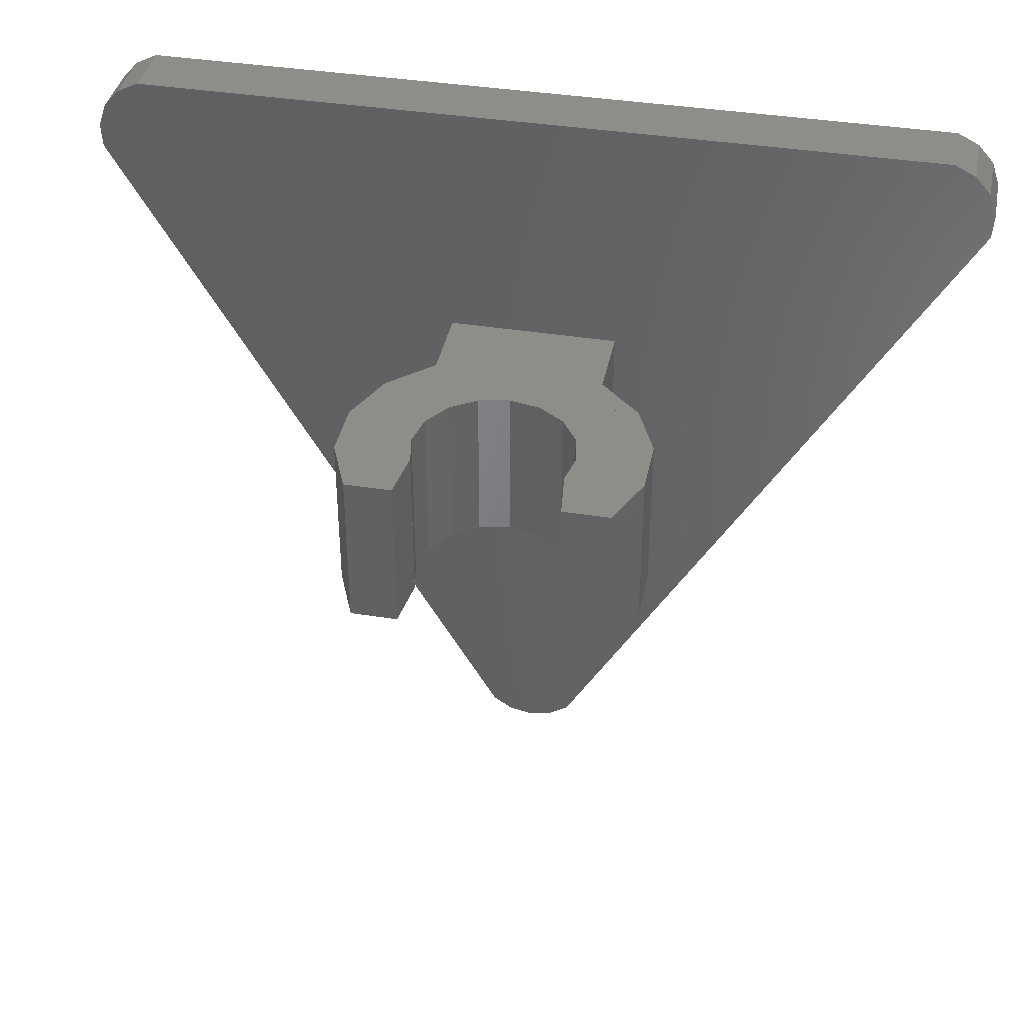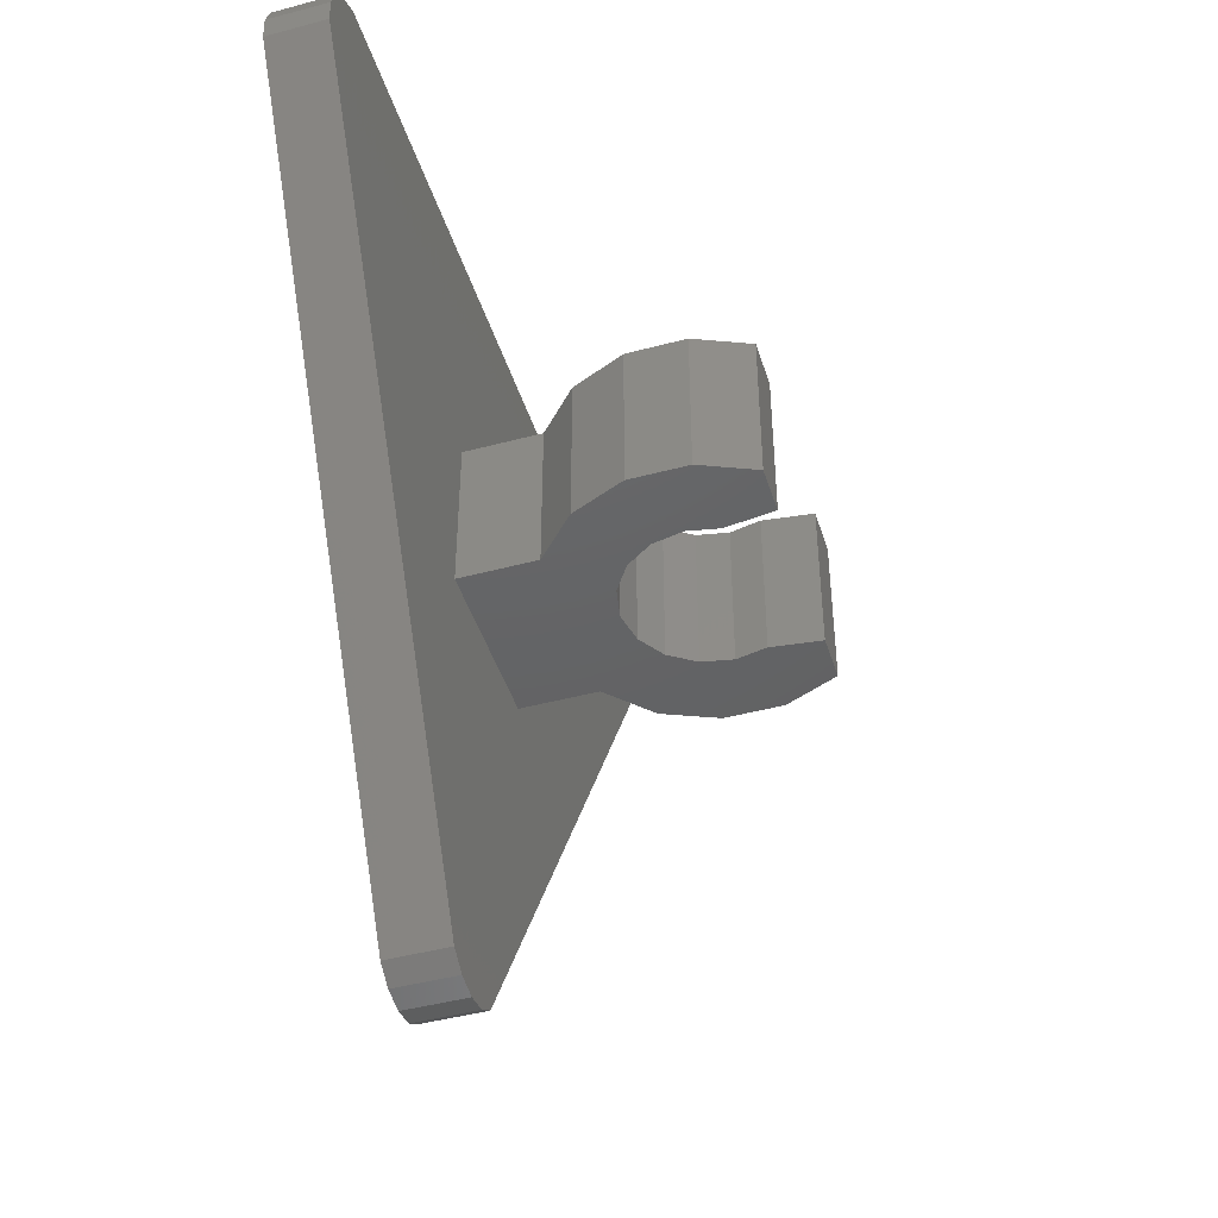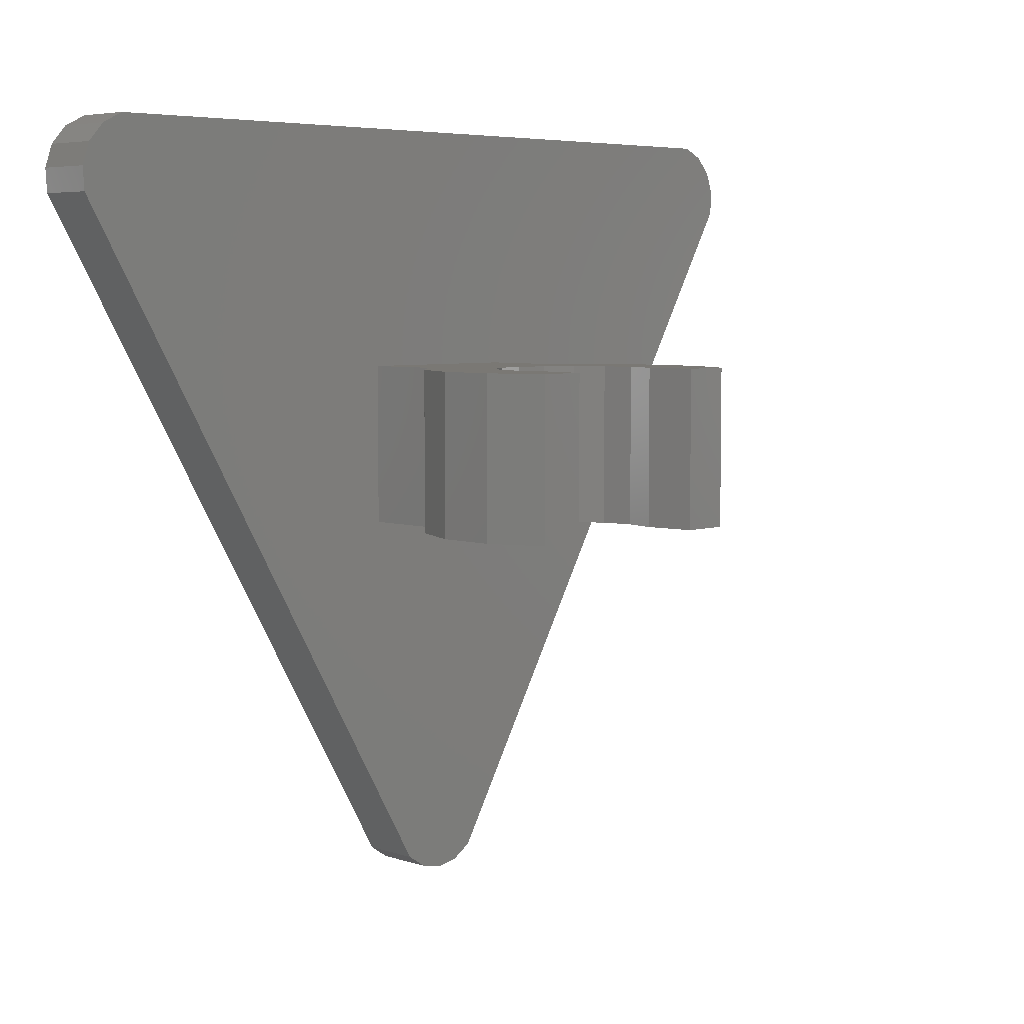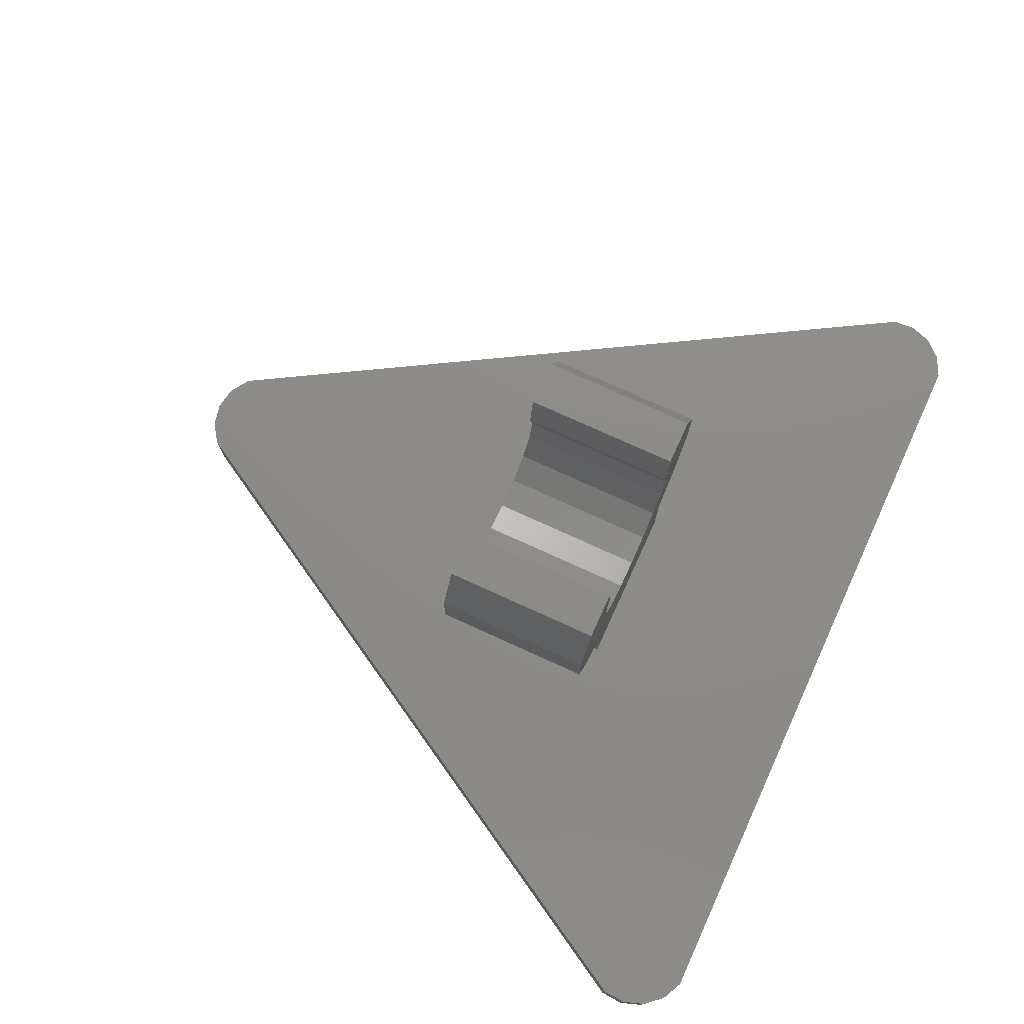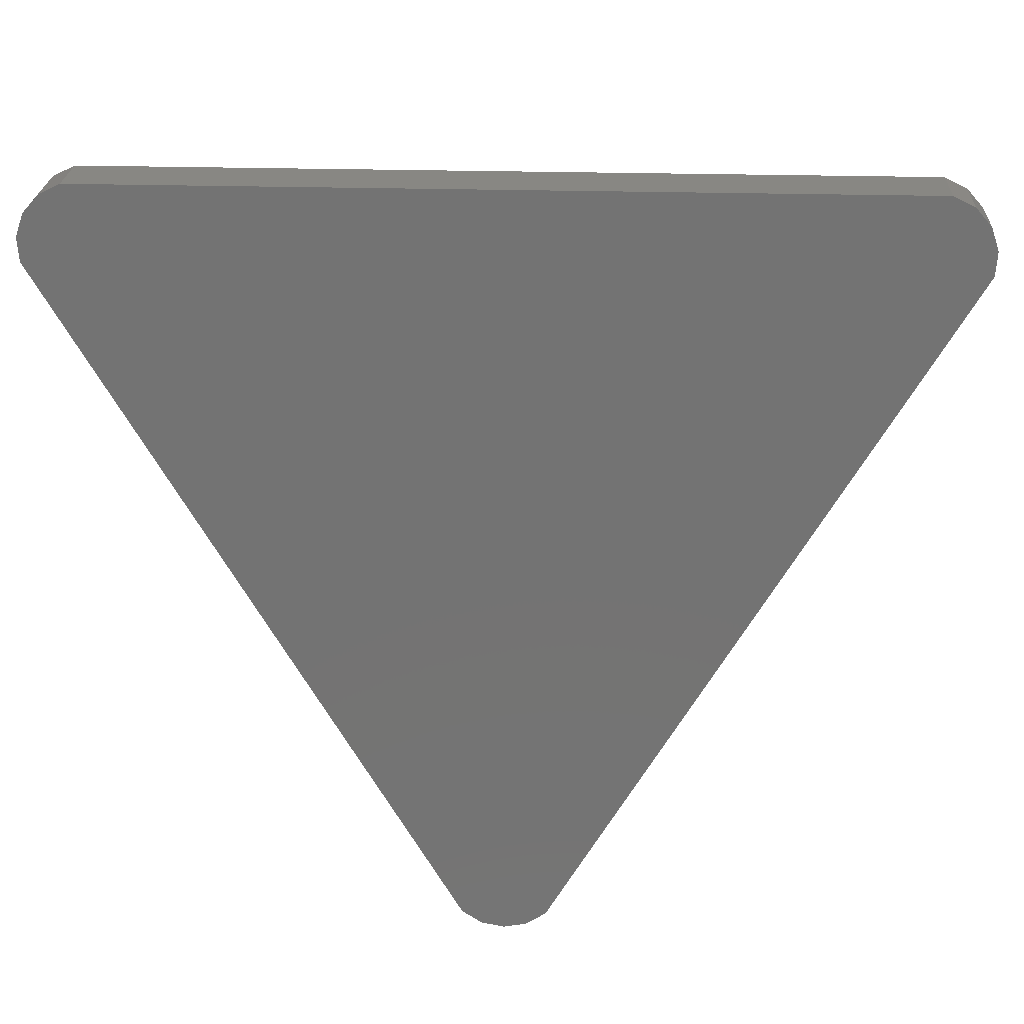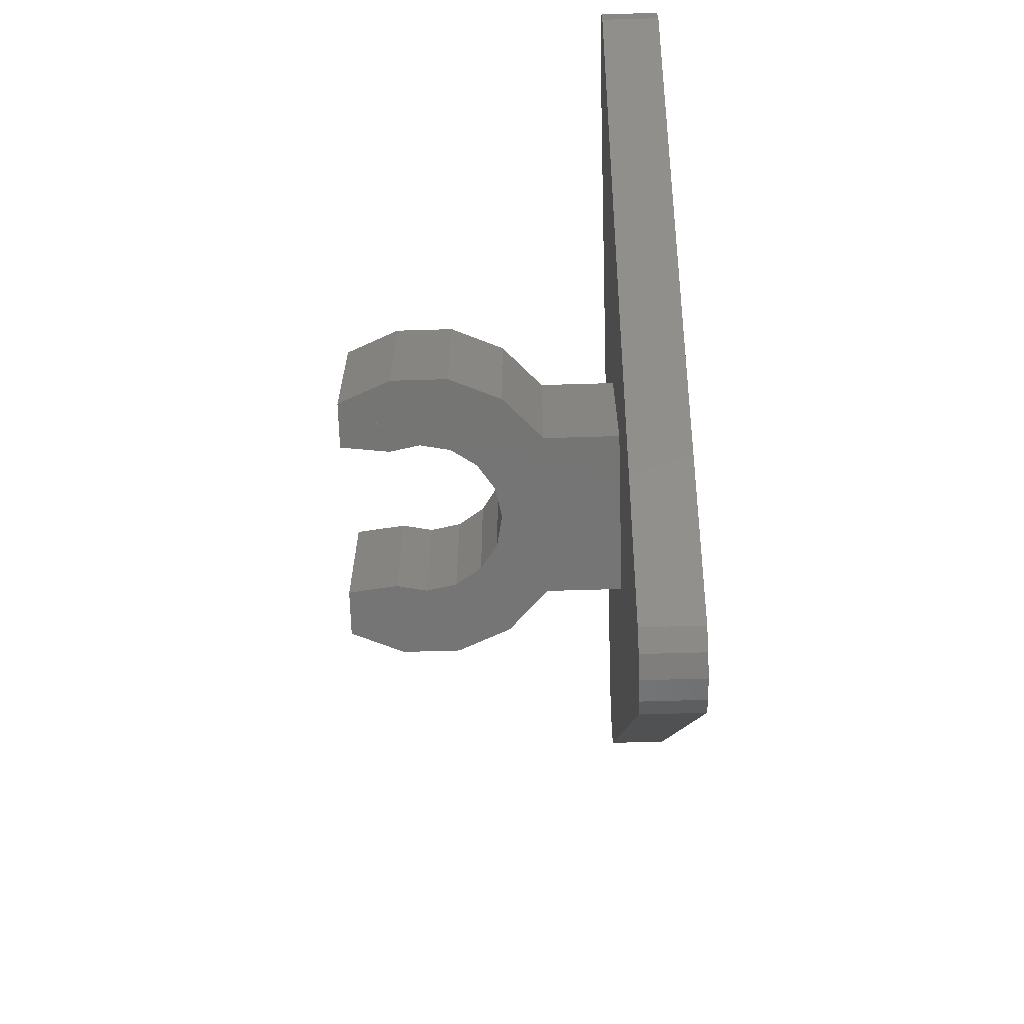
<metadata>
{"format":"stl","ext":"stl","renderer":"f3d","projection":"perspective","resolution":1024,"background":"white","views":[{"elev":39.0,"azim":11.3,"up":"+Y"},{"elev":-45.0,"azim":-72.8,"up":"+Y"},{"elev":5.5,"azim":-44.9,"up":"+Y"},{"elev":75.6,"azim":114.5,"up":"+Z"},{"elev":24.1,"azim":-177.2,"up":"+Y"},{"elev":-67.5,"azim":91.7,"up":"+Y"}]}
</metadata>
<code>
# stl→obj: 100 verts, 158 faces
v 0.08484 -0.8771 -0.52
v -0.08484 -0.8771 -0.52
v -0.8759 0.493 -0.52
v 0.8759 0.493 -0.52
v -0.7911 0.64 -0.52
v 0.7911 0.64 -0.52
v 0.168 0.16 -0.248
v -0.168 0.16 -0.248
v -0.253 0.16 -0.1679
v 0.253 0.16 -0.1679
v 0.253 -0.16 -0.1679
v 0.168 -0.16 -0.248
v -0.253 -0.16 -0.1679
v -0.168 -0.16 -0.248
v 0.08484 -0.8771 -0.4
v 0.8759 0.493 -0.4
v 0.7911 0.64 -0.4
v -0.08484 -0.8771 -0.4
v -0.7911 0.64 -0.4
v -0.8759 0.493 -0.4
v -0.04591 -0.9031 -0.52
v -0.04591 -0.9031 -0.4
v 0 -0.9122 -0.52
v 0 -0.9122 -0.4
v 0.04591 -0.9031 -0.52
v 0.04591 -0.9031 -0.4
v -0.8331 0.6193 -0.52
v -0.8331 0.6193 -0.4
v -0.8639 0.5841 -0.52
v -0.8639 0.5841 -0.4
v -0.879 0.5397 -0.52
v -0.879 0.5397 -0.4
v 0.879 0.5397 -0.52
v 0.879 0.5397 -0.4
v 0.8639 0.5841 -0.52
v 0.8639 0.5841 -0.4
v 0.8331 0.6193 -0.52
v 0.8331 0.6193 -0.4
v -0.876 0.4931 -0.4
v -0.876 0.4931 -0.52
v -0.08476 -0.8772 -0.52
v -0.08476 -0.8772 -0.4
v 0.08476 -0.8772 -0.4
v 0.08476 -0.8772 -0.52
v 0.876 0.4931 -0.52
v 0.876 0.4931 -0.4
v 0.16 -0.16 -0.16
v 0 -0.16 -0.16
v 0.16 0.16 -0.16
v 0 0.16 -0.16
v 0.253 -0.16 0.16
v 0.16 -0.16 0.16
v 0.16 -0.16 0
v -0.16 -0.16 0
v -0.16 -0.16 0.16
v -0.253 -0.16 0.16
v -0.253 0.16 0.16
v -0.16 0.16 0.16
v -0.16 0.16 0
v 0.16 0.16 0
v 0.16 0.16 0.16
v 0.253 0.16 0.16
v -0.16 -0.16 -0.16
v -0.16 0.16 -0.16
v -0.1478 0.16 0.06123
v -0.1478 -0.16 0.06123
v -0.1478 -0.16 -0.06123
v -0.1478 0.16 -0.06123
v -0.1131 -0.16 -0.1131
v -0.1131 0.16 -0.1131
v -0.06123 -0.16 -0.1478
v -0.06123 0.16 -0.1478
v -0 -0.16 -0.16
v -0 0.16 -0.16
v 0.06123 -0.16 -0.1478
v 0.06123 0.16 -0.1478
v 0.1131 -0.16 -0.1131
v 0.1131 0.16 -0.1131
v 0.1478 -0.16 -0.06123
v 0.1478 0.16 -0.06123
v 0.16 -0.16 -0
v 0.16 0.16 -0
v 0.1478 -0.16 0.06123
v 0.1478 0.16 0.06123
v 0.1478 0.16 0.06122
v 0.1478 -0.16 0.06122
v -0.1478 -0.16 0.06122
v -0.1478 0.16 0.06122
v -0.2985 0.16 0.05365
v -0.2985 -0.16 0.05365
v -0.2985 0.16 -0.06149
v -0.2985 -0.16 -0.06149
v 0.2985 0.16 -0.06149
v 0.2985 -0.16 -0.06149
v 0.2985 0.16 0.05365
v 0.2985 -0.16 0.05365
v 0.168 -0.16 -0.4
v 0.168 0.16 -0.4
v -0.168 -0.16 -0.4
v -0.168 0.16 -0.4
f 1 2 3
f 3 4 1
f 5 6 4
f 4 3 5
f 7 8 9
f 9 10 7
f 7 10 11
f 11 12 7
f 11 13 14
f 14 12 11
f 14 13 9
f 9 8 14
f 15 16 17
f 17 18 15
f 18 17 19
f 19 20 18
f 18 2 21
f 18 21 22
f 22 21 23
f 22 23 24
f 24 23 25
f 24 25 26
f 26 25 1
f 26 1 15
f 18 22 24
f 18 24 26
f 18 26 15
f 19 5 27
f 19 27 28
f 28 27 29
f 28 29 30
f 30 29 31
f 30 31 32
f 32 31 3
f 32 3 20
f 19 28 20
f 28 30 20
f 30 32 20
f 16 4 33
f 16 33 34
f 34 33 35
f 34 35 36
f 36 35 37
f 36 37 38
f 38 37 6
f 38 6 17
f 16 34 17
f 34 36 17
f 36 38 17
f 39 40 41
f 39 41 42
f 43 44 45
f 43 45 46
f 17 6 5
f 17 5 19
f 11 47 48
f 49 10 50
f 51 52 53
f 54 55 56
f 57 58 59
f 60 61 62
f 11 48 63
f 11 63 13
f 10 9 64
f 10 64 50
f 60 62 10
f 60 10 49
f 11 51 53
f 11 53 47
f 59 64 9
f 59 9 57
f 13 63 54
f 13 54 56
f 65 66 54
f 65 54 59
f 59 54 67
f 59 67 68
f 68 67 69
f 68 69 70
f 70 69 71
f 70 71 72
f 72 71 73
f 72 73 74
f 74 73 75
f 74 75 76
f 76 75 77
f 76 77 78
f 78 77 79
f 78 79 80
f 80 79 81
f 80 81 82
f 82 81 83
f 82 83 84
f 85 86 52
f 85 52 61
f 52 51 62
f 52 62 61
f 87 88 58
f 87 58 55
f 58 57 56
f 58 56 55
f 73 71 63
f 71 69 63
f 69 67 63
f 67 54 63
f 53 79 47
f 79 77 47
f 77 75 47
f 75 73 47
f 52 83 53
f 54 66 55
f 58 65 59
f 49 74 76
f 49 76 78
f 49 78 80
f 49 80 60
f 64 59 68
f 64 68 70
f 64 70 72
f 64 72 74
f 60 84 61
f 56 57 89
f 56 89 90
f 90 89 91
f 90 91 92
f 92 91 9
f 92 9 13
f 56 90 92
f 56 92 13
f 9 91 57
f 91 89 57
f 11 10 93
f 11 93 94
f 94 93 95
f 94 95 96
f 96 95 62
f 96 62 51
f 11 94 51
f 94 96 51
f 62 95 93
f 62 93 10
f 12 97 98
f 12 98 7
f 14 99 97
f 14 97 12
f 8 100 99
f 8 99 14
f 7 98 100
f 7 100 8
f 1 25 2
f 25 23 2
f 23 21 2
f 3 31 29
f 3 29 27
f 3 27 5
f 6 37 35
f 6 35 33
f 6 33 4

</code>
